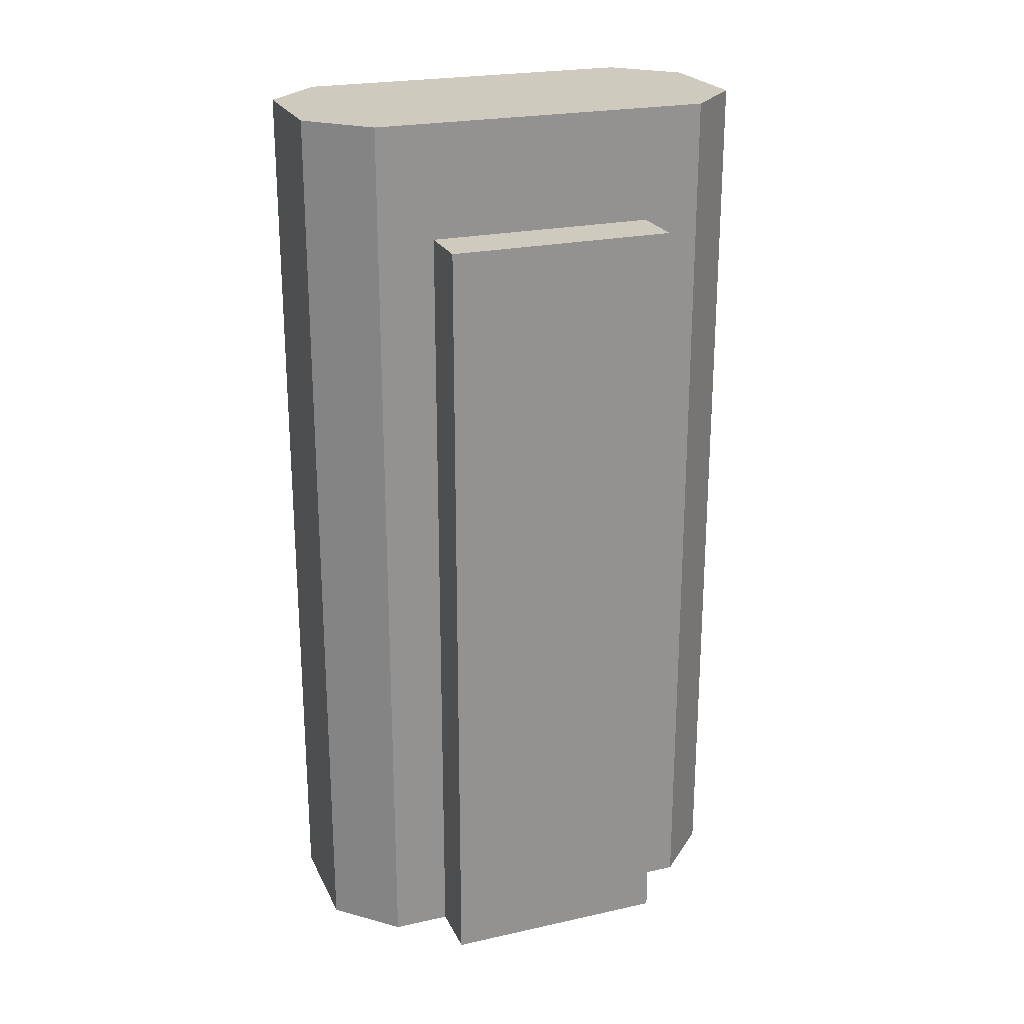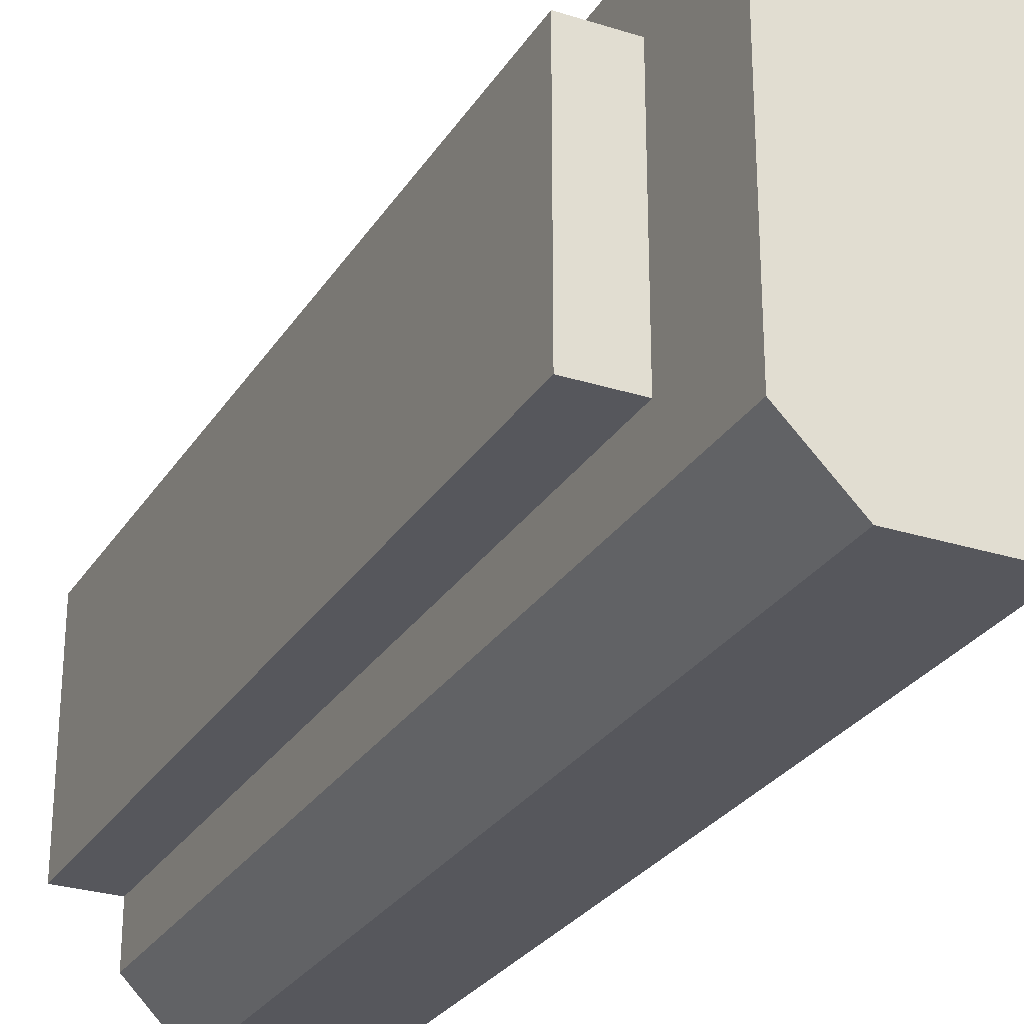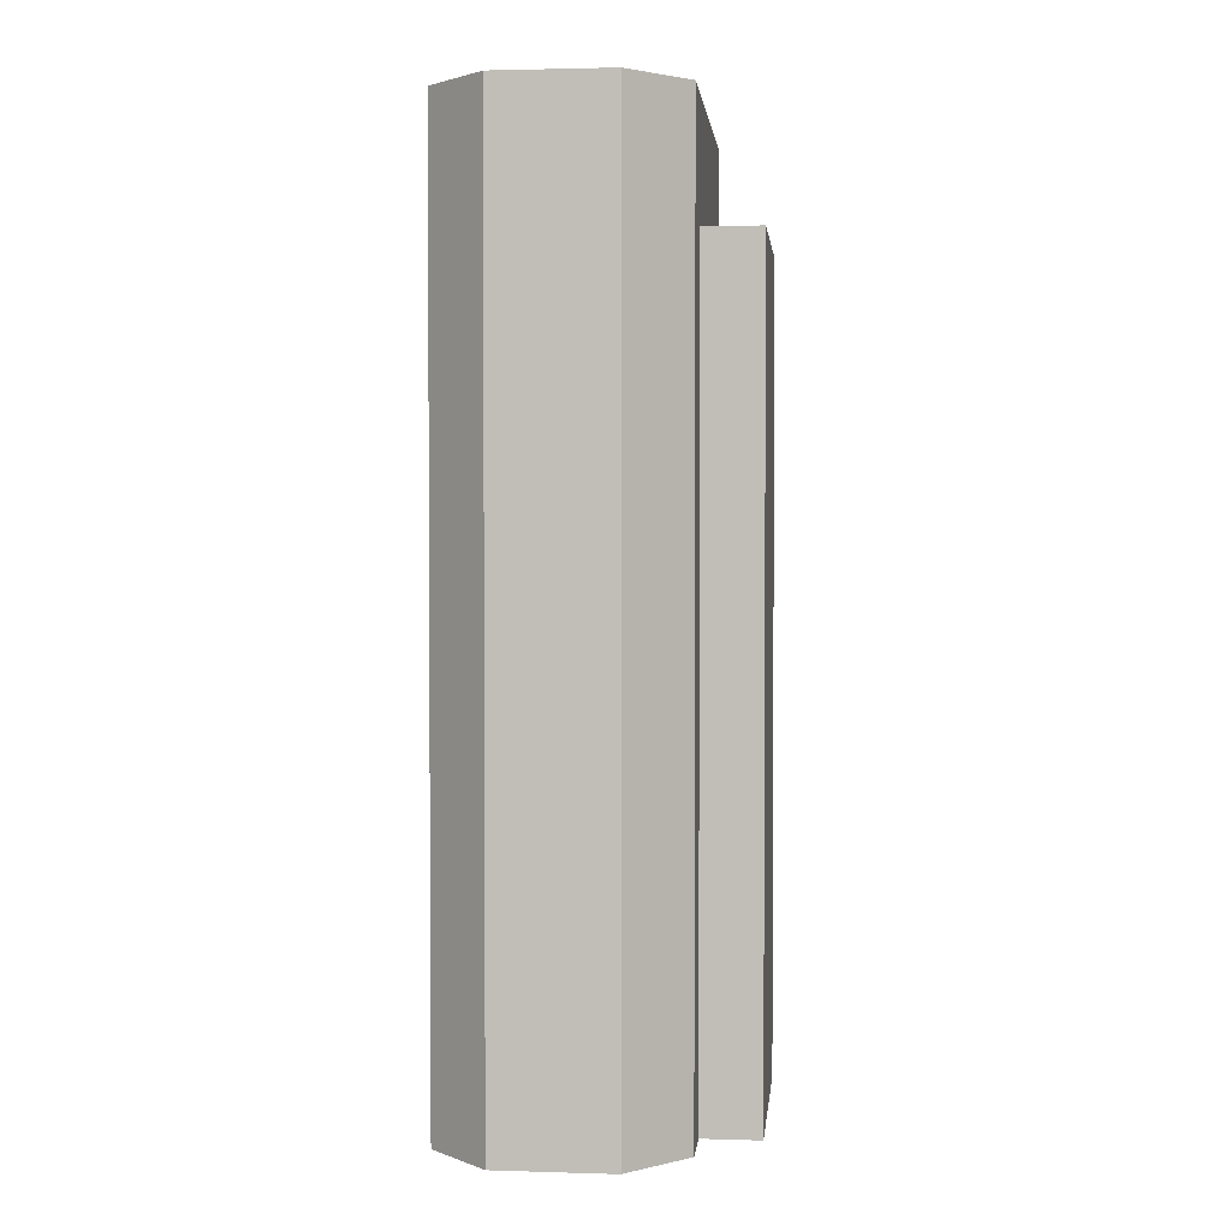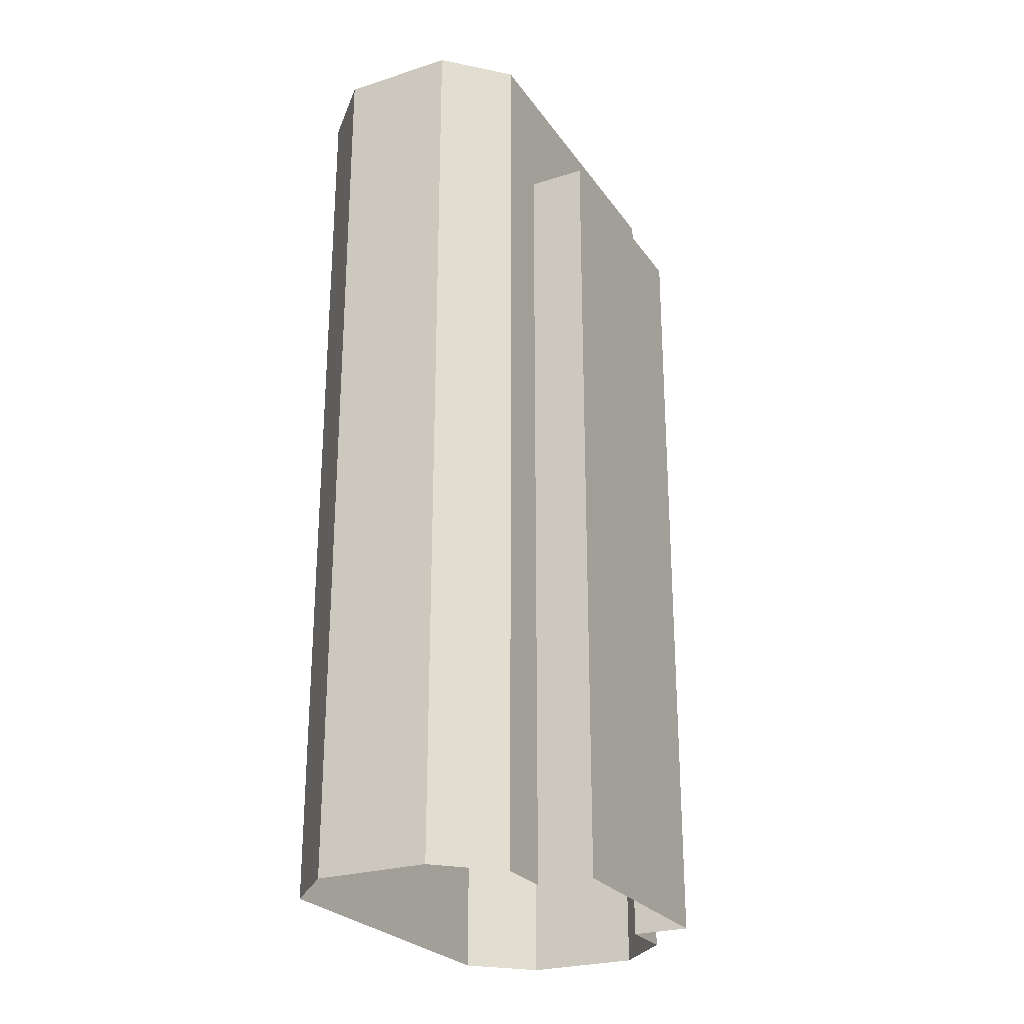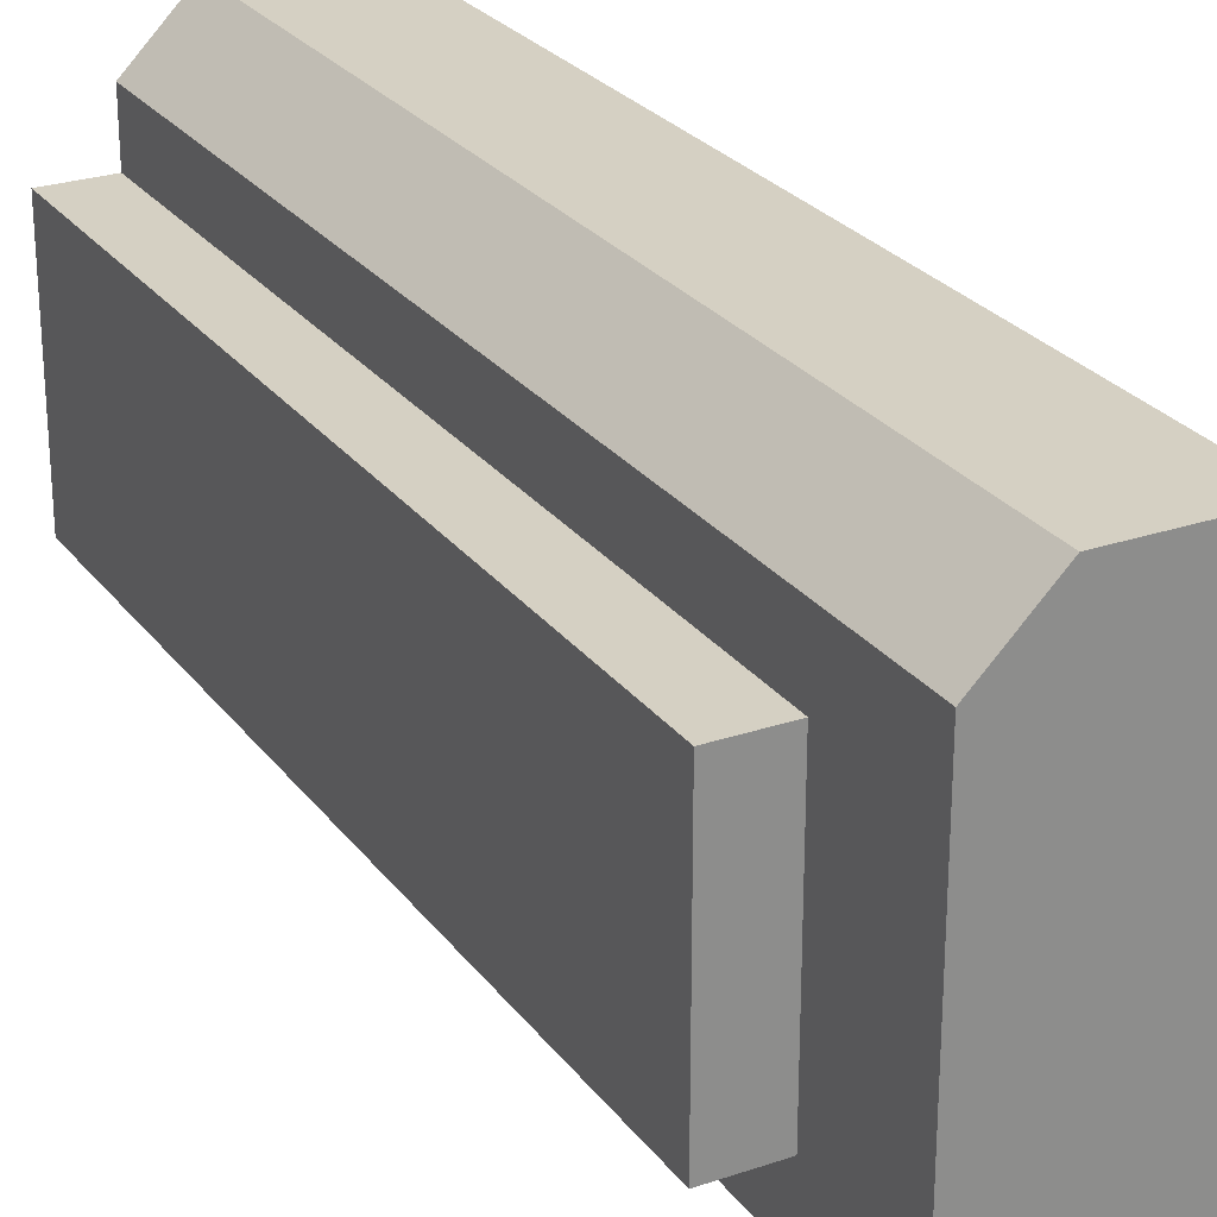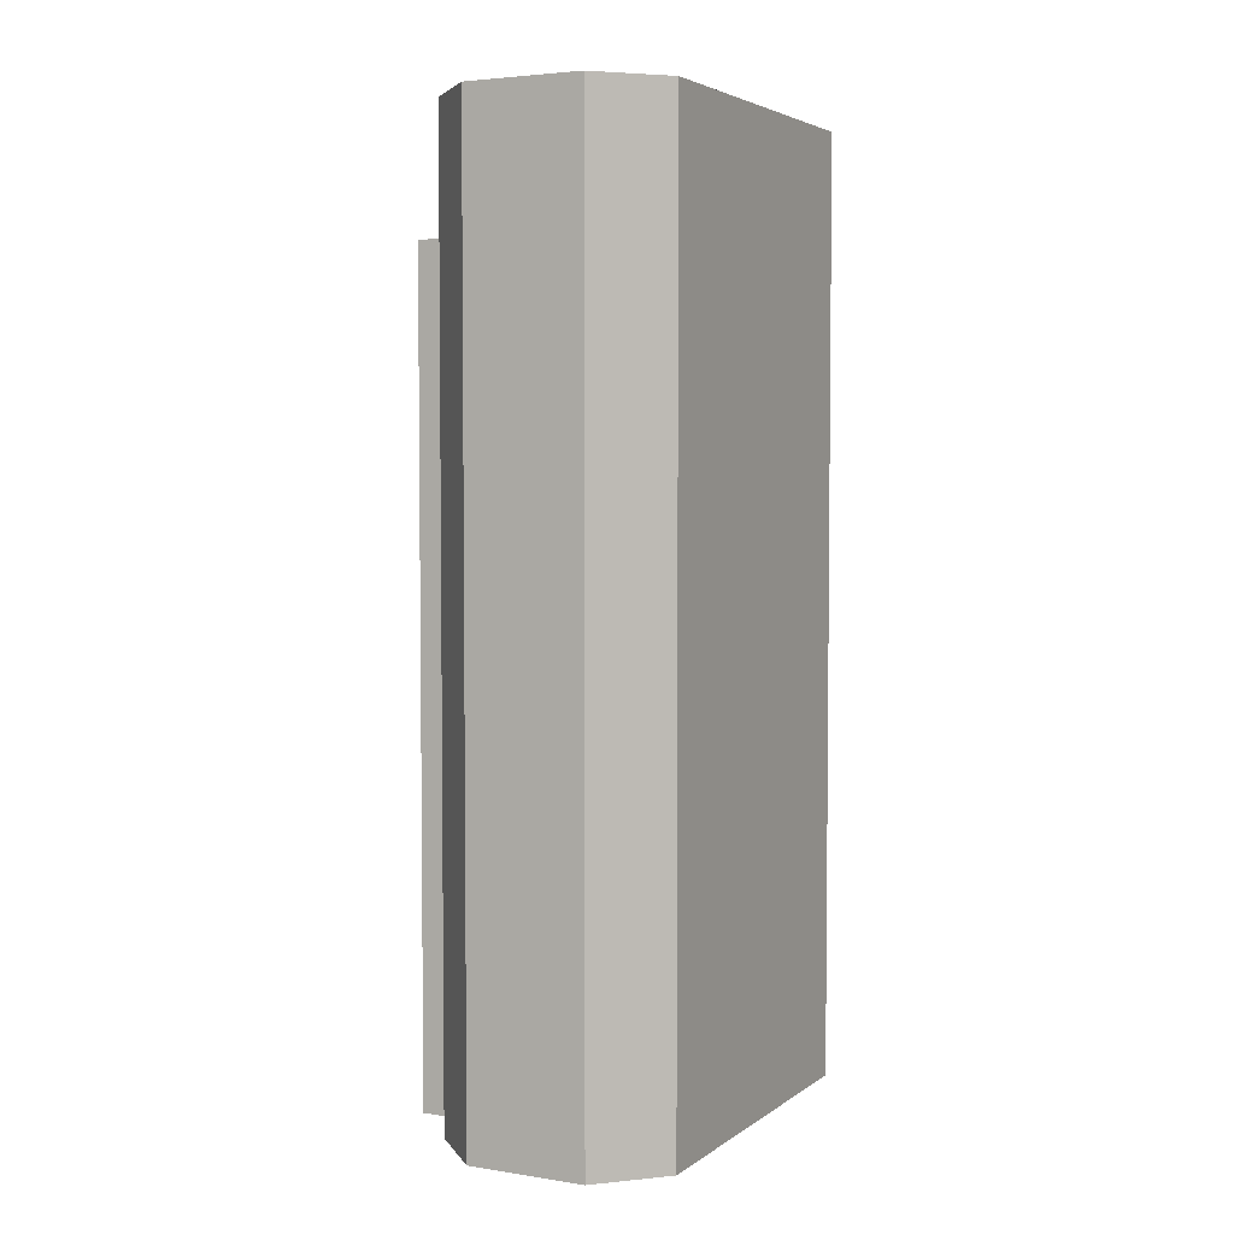
<metadata>
{"format":"obj","ext":"obj","renderer":"f3d","projection":"perspective","resolution":1024,"background":"white","views":[{"elev":23.2,"azim":69.5,"up":"+Y"},{"elev":-27.6,"azim":154.1,"up":"+Z"},{"elev":2.2,"azim":6.0,"up":"+Y"},{"elev":-25.7,"azim":27.0,"up":"+Y"},{"elev":26.0,"azim":151.7,"up":"+Z"},{"elev":4.0,"azim":-153.2,"up":"+Y"}]}
</metadata>
<code>
v  -12.39 29.74 14.87
v  -7.434 29.74 19.82
v  -7.434 39.65 19.82
v  -12.39 39.65 14.87
v  7.434 39.65 9.912
v  7.434 29.74 9.912
v  7.434 29.74 0
v  7.434 39.65 0
v  -12.39 39.65 9.912
v  -12.39 29.74 9.912
v  -12.39 19.82 14.87
v  -7.434 19.82 19.82
v  -12.39 19.82 9.912
v  -2.478 29.74 19.82
v  -2.478 19.82 19.82
v  2.478 19.82 19.82
v  2.478 29.74 19.82
v  -2.478 39.65 19.82
v  2.478 39.65 19.82
v  -12.39 29.74 0
v  -12.39 39.65 0
v  -12.39 19.82 0
v  -12.39 9.912 14.87
v  -12.39 9.912 9.912
v  -2.478 9.912 19.82
v  2.478 9.912 19.82
v  -12.39 -0.0001 14.87
v  -12.39 -0.0001 9.912
v  -2.478 -0.0001 19.82
v  2.478 -0.0001 19.82
v  -12.39 9.912 0
v  -12.39 -0.0001 0
v  -7.434 9.912 19.82
v  -7.434 -0.0001 19.82
v  2.478 -9.912 19.82
v  -2.478 -9.912 19.82
v  -12.39 -9.912 9.912
v  -12.39 -9.912 14.87
v  -12.39 -19.82 9.912
v  -12.39 -19.82 14.87
v  2.478 -19.82 19.82
v  -2.478 -19.82 19.82
v  -7.434 -9.912 19.82
v  -7.434 -19.82 19.82
v  -12.39 -9.912 0
v  -12.39 -19.82 0
v  -12.39 -29.74 0
v  -12.39 -29.74 9.912
v  -2.478 -29.74 19.82
v  2.478 -29.74 19.82
v  -12.39 -39.65 0
v  -12.39 -39.65 9.912
v  -2.478 -39.65 19.82
v  2.478 -39.65 19.82
v  -12.39 -39.65 14.87
v  -12.39 -29.74 14.87
v  -7.434 -29.74 19.82
v  -7.434 -39.65 19.82
v  7.434 39.65 4.956
v  2.478 39.65 4.956
v  2.478 39.65 9.912
v  2.478 39.65 14.87
v  7.434 39.65 14.87
v  -7.434 39.65 4.956
v  -7.434 39.65 9.912
v  -2.478 39.65 9.912
v  -2.478 39.65 4.956
v  -2.478 39.65 14.87
v  -7.434 39.65 14.87
v  2.478 39.65 0
v  -7.434 39.65 0
v  -2.478 39.65 0
v  -12.39 39.65 4.956
v  7.434 29.74 -9.912
v  7.434 39.65 -9.912
v  -12.39 39.65 -9.912
v  -12.39 29.74 -9.912
v  -2.478 39.65 -19.82
v  -2.478 29.74 -19.82
v  -7.434 29.74 -19.82
v  -7.434 39.65 -19.82
v  -2.478 19.82 -19.82
v  -7.434 19.82 -19.82
v  -12.39 19.82 -9.912
v  7.434 19.82 -9.912
v  7.434 19.82 -14.87
v  7.434 29.74 -14.87
v  7.434 39.65 -14.87
v  2.478 29.74 -19.82
v  2.478 39.65 -19.82
v  2.478 19.82 -19.82
v  7.434 9.912 -14.87
v  2.478 9.912 -19.82
v  -12.39 9.912 -9.912
v  7.434 9.912 -9.912
v  7.434 -0.0001 -14.87
v  2.478 -0.0001 -19.82
v  -12.39 -0.0001 -9.912
v  7.434 -0.0001 -9.912
v  -2.478 9.912 -19.82
v  -2.478 -0.0001 -19.82
v  -7.434 -0.0001 -19.82
v  -7.434 9.912 -19.82
v  7.434 -9.912 -14.87
v  7.434 -9.912 -9.912
v  -2.478 -9.912 -19.82
v  -7.434 -9.912 -19.82
v  7.434 -19.82 -14.87
v  7.434 -19.82 -9.912
v  -2.478 -19.82 -19.82
v  -7.434 -19.82 -19.82
v  -12.39 -9.912 -9.912
v  -12.39 -19.82 -9.912
v  2.478 -9.912 -19.82
v  2.478 -19.82 -19.82
v  -7.434 -29.74 -19.82
v  -2.478 -29.74 -19.82
v  7.434 -29.74 -9.912
v  7.434 -29.74 -14.87
v  -12.39 -29.74 -9.912
v  7.434 -39.65 -9.912
v  7.434 -39.65 -14.87
v  -7.434 -39.65 -19.82
v  -2.478 -39.65 -19.82
v  -12.39 -39.65 -9.912
v  2.478 -29.74 -19.82
v  2.478 -39.65 -19.82
v  -7.434 39.65 -14.87
v  -2.478 39.65 -14.87
v  2.478 39.65 -14.87
v  -7.434 39.65 -4.956
v  -2.478 39.65 -4.956
v  -2.478 39.65 -9.912
v  -7.434 39.65 -9.912
v  2.478 39.65 -9.912
v  2.478 39.65 -4.956
v  7.434 39.65 -4.956
v  -12.39 39.65 -14.87
v  -12.39 39.65 -4.956
v  7.434 -39.65 9.912
v  7.434 -29.74 9.912
v  7.434 -29.74 14.87
v  7.434 -39.65 14.87
v  7.434 -19.82 9.912
v  7.434 -19.82 14.87
v  7.434 -9.912 14.87
v  7.434 -9.912 9.912
v  7.434 -0.0001 14.87
v  7.434 -0.0001 9.912
v  7.434 9.912 14.87
v  7.434 9.912 9.912
v  7.434 19.82 14.87
v  7.434 19.82 9.912
v  7.434 29.74 14.87
v  -12.39 -29.74 -14.87
v  -12.39 -39.65 -14.87
v  -12.39 -19.82 -14.87
v  -12.39 -9.912 -14.87
v  -12.39 -0.0001 -14.87
v  -12.39 9.912 -14.87
v  -12.39 19.82 -14.87
v  -12.39 29.74 -14.87
v  12.39 19.82 9.912
v  12.39 19.82 0
v  12.39 29.74 0
v  12.39 29.74 9.912
v  12.39 9.912 9.912
v  12.39 9.912 0
v  12.39 9.912 -9.912
v  12.39 19.82 -9.912
v  12.39 29.74 -9.912
v  12.39 -0.0001 9.912
v  12.39 -0.0001 0
v  12.39 -0.0001 -9.912
v  12.39 -9.912 9.912
v  12.39 -9.912 0
v  12.39 -9.912 -9.912
v  12.39 -19.82 0
v  12.39 -19.82 -9.912
v  12.39 -19.82 9.912
v  12.39 -29.74 9.912
v  12.39 -29.74 0
v  12.39 -29.74 -9.912
v  12.39 -39.65 0
v  12.39 -39.65 -9.912
v  12.39 -39.65 9.912
v  7.434 29.74 -4.956
v  12.39 29.74 -4.956
v  7.434 29.74 4.956
v  12.39 29.74 4.956
g Building_octagonLongTier
f 1 2 3
f 3 4 1
f 5 6 7
f 7 8 5
f 9 10 1
f 1 4 9
f 11 12 2
f 2 1 11
f 10 13 11
f 11 1 10
f 14 15 16
f 16 17 14
f 18 14 17
f 17 19 18
f 20 10 9
f 9 21 20
f 22 13 10
f 10 20 22
f 23 11 13
f 13 24 23
f 15 25 26
f 26 16 15
f 27 23 24
f 24 28 27
f 25 29 30
f 30 26 25
f 24 13 22
f 22 31 24
f 28 24 31
f 31 32 28
f 23 33 12
f 12 11 23
f 27 34 33
f 33 23 27
f 35 30 29
f 29 36 35
f 28 37 38
f 38 27 28
f 37 39 40
f 40 38 37
f 41 35 36
f 36 42 41
f 43 34 27
f 27 38 43
f 44 43 38
f 38 40 44
f 45 37 28
f 28 32 45
f 46 39 37
f 37 45 46
f 47 48 39
f 39 46 47
f 42 49 50
f 50 41 42
f 51 52 48
f 48 47 51
f 49 53 54
f 54 50 49
f 48 52 55
f 55 56 48
f 39 48 56
f 56 40 39
f 56 57 44
f 44 40 56
f 55 58 57
f 57 56 55
f 59 60 61
f 61 5 59
f 62 19 63
f 64 65 66
f 66 67 64
f 18 68 69
f 69 3 18
f 61 62 63
f 63 5 61
f 65 69 68
f 68 66 65
f 70 60 59
f 59 8 70
f 71 64 67
f 67 72 71
f 72 67 60
f 60 70 72
f 61 60 67
f 67 66 61
f 68 62 61
f 61 66 68
f 18 19 62
f 62 68 18
f 73 64 71
f 71 21 73
f 9 65 64
f 64 73 9
f 4 69 65
f 65 9 4
f 3 69 4
f 7 74 75
f 75 8 7
f 21 76 77
f 77 20 21
f 78 79 80
f 80 81 78
f 79 82 83
f 83 80 79
f 20 77 84
f 84 22 20
f 74 85 86
f 86 87 74
f 75 74 87
f 87 88 75
f 87 89 90
f 90 88 87
f 86 91 89
f 89 87 86
f 92 93 91
f 91 86 92
f 84 94 31
f 31 22 84
f 85 95 92
f 92 86 85
f 96 97 93
f 93 92 96
f 94 98 32
f 32 31 94
f 95 99 96
f 96 92 95
f 100 101 102
f 102 103 100
f 82 100 103
f 103 83 82
f 104 96 99
f 99 105 104
f 101 106 107
f 107 102 101
f 108 104 105
f 105 109 108
f 106 110 111
f 111 107 106
f 112 113 46
f 46 45 112
f 98 112 45
f 45 32 98
f 104 114 97
f 97 96 104
f 108 115 114
f 114 104 108
f 116 111 110
f 110 117 116
f 109 118 119
f 119 108 109
f 113 120 47
f 47 46 113
f 118 121 122
f 122 119 118
f 123 116 117
f 117 124 123
f 120 125 51
f 51 47 120
f 126 115 108
f 108 119 126
f 127 126 119
f 119 122 127
f 81 128 129
f 129 78 81
f 130 88 90
f 131 132 133
f 133 134 131
f 75 135 136
f 136 137 75
f 129 130 90
f 90 78 129
f 132 136 135
f 135 133 132
f 138 128 81
f 139 131 134
f 134 76 139
f 76 134 128
f 128 138 76
f 129 128 134
f 134 133 129
f 135 130 129
f 129 133 135
f 75 88 130
f 130 135 75
f 71 131 139
f 139 21 71
f 72 132 131
f 131 71 72
f 70 136 132
f 132 72 70
f 137 136 70
f 70 8 137
f 140 141 142
f 142 143 140
f 141 144 145
f 145 142 141
f 146 145 144
f 144 147 146
f 148 146 147
f 147 149 148
f 150 148 149
f 149 151 150
f 152 150 151
f 151 153 152
f 154 152 153
f 153 6 154
f 63 154 6
f 6 5 63
f 50 54 143
f 143 142 50
f 41 50 142
f 142 145 41
f 146 35 41
f 41 145 146
f 148 30 35
f 35 146 148
f 26 30 148
f 148 150 26
f 16 26 150
f 150 152 16
f 17 16 152
f 152 154 17
f 19 17 154
f 154 63 19
f 57 58 53
f 53 49 57
f 44 57 49
f 49 42 44
f 42 36 43
f 43 44 42
f 36 29 34
f 34 43 36
f 33 34 29
f 29 25 33
f 12 33 25
f 25 15 12
f 2 12 15
f 15 14 2
f 3 2 14
f 14 18 3
f 124 117 126
f 126 127 124
f 117 110 115
f 115 126 117
f 114 115 110
f 110 106 114
f 97 114 106
f 106 101 97
f 93 97 101
f 101 100 93
f 91 93 100
f 100 82 91
f 89 91 82
f 82 79 89
f 90 89 79
f 79 78 90
f 155 156 125
f 125 120 155
f 157 155 120
f 120 113 157
f 158 157 113
f 113 112 158
f 159 158 112
f 112 98 159
f 160 159 98
f 98 94 160
f 161 160 94
f 94 84 161
f 84 77 162
f 162 161 84
f 77 76 138
f 138 162 77
f 155 116 123
f 123 156 155
f 157 111 116
f 116 155 157
f 107 111 157
f 157 158 107
f 102 107 158
f 158 159 102
f 103 102 159
f 159 160 103
f 83 103 160
f 160 161 83
f 80 83 161
f 161 162 80
f 81 80 162
f 162 138 81
f 163 164 165
f 165 166 163
f 6 153 163
f 163 166 6
f 167 168 164
f 164 163 167
f 153 151 167
f 167 163 153
f 164 168 169
f 169 170 164
f 165 164 170
f 170 171 165
f 167 151 149
f 149 172 167
f 168 173 174
f 174 169 168
f 172 149 147
f 147 175 172
f 173 176 177
f 177 174 173
f 172 173 168
f 168 167 172
f 175 176 173
f 173 172 175
f 177 176 178
f 178 179 177
f 147 144 180
f 180 175 147
f 144 141 181
f 181 180 144
f 179 178 182
f 182 183 179
f 178 176 175
f 175 180 178
f 182 178 180
f 180 181 182
f 182 184 185
f 185 183 182
f 141 140 186
f 186 181 141
f 186 184 182
f 182 181 186
f 187 188 171
f 171 74 187
f 165 7 189
f 189 190 165
f 165 188 187
f 187 7 165
f 190 189 6
f 6 166 190
f 170 85 74
f 74 171 170
f 169 95 85
f 85 170 169
f 174 99 95
f 95 169 174
f 177 105 99
f 99 174 177
f 179 109 105
f 105 177 179
f 183 118 109
f 109 179 183
f 121 118 183
f 183 185 121

</code>
